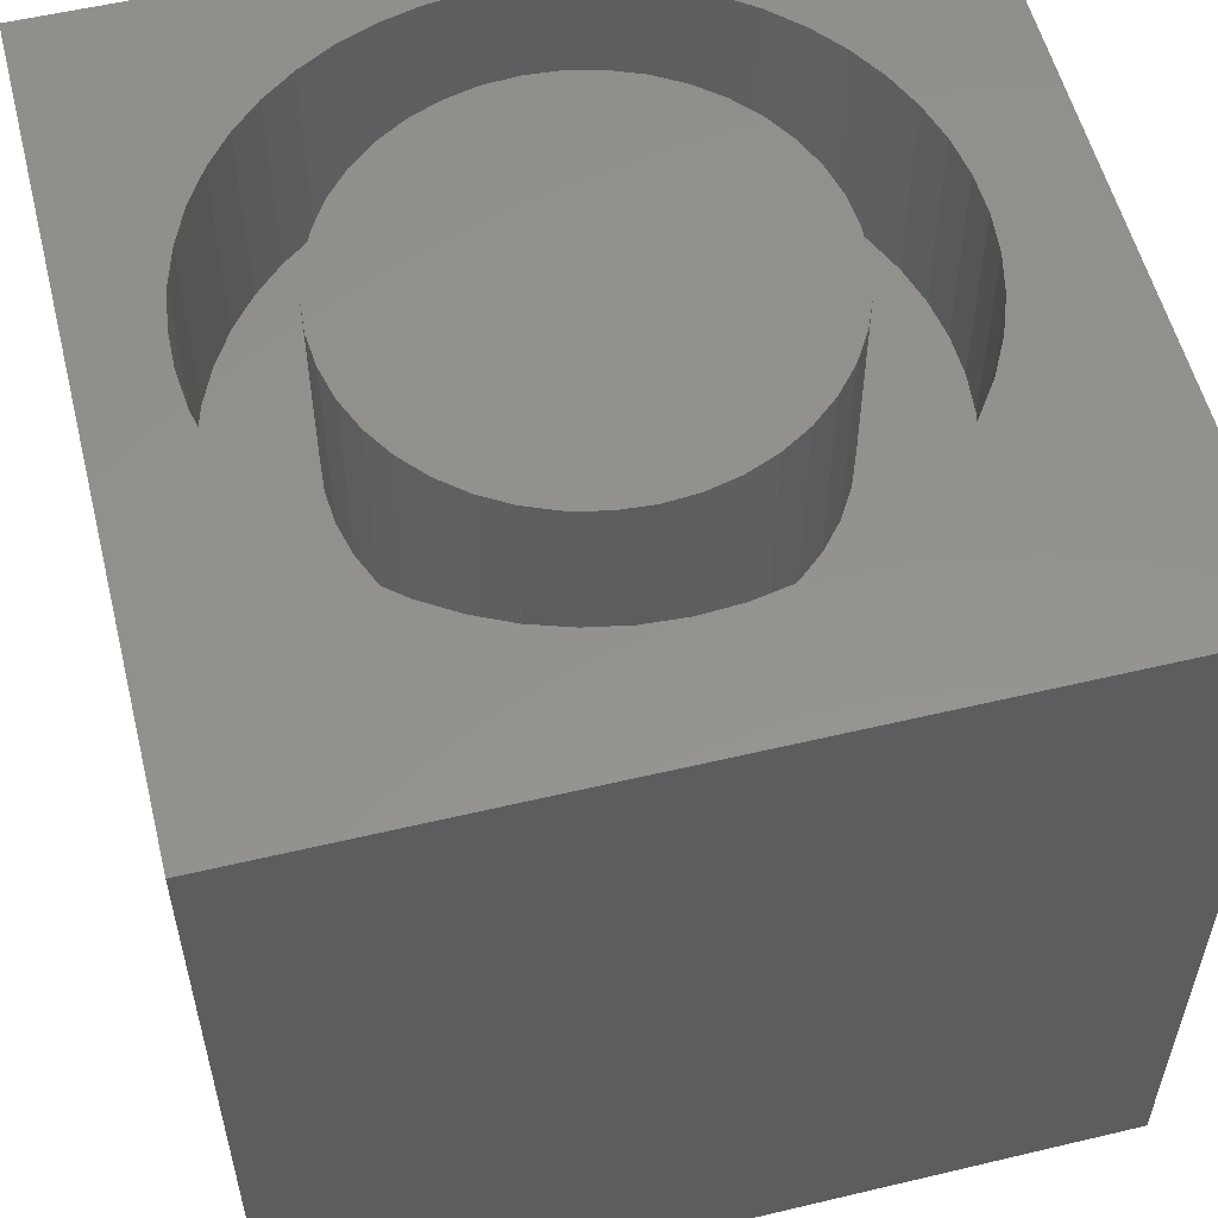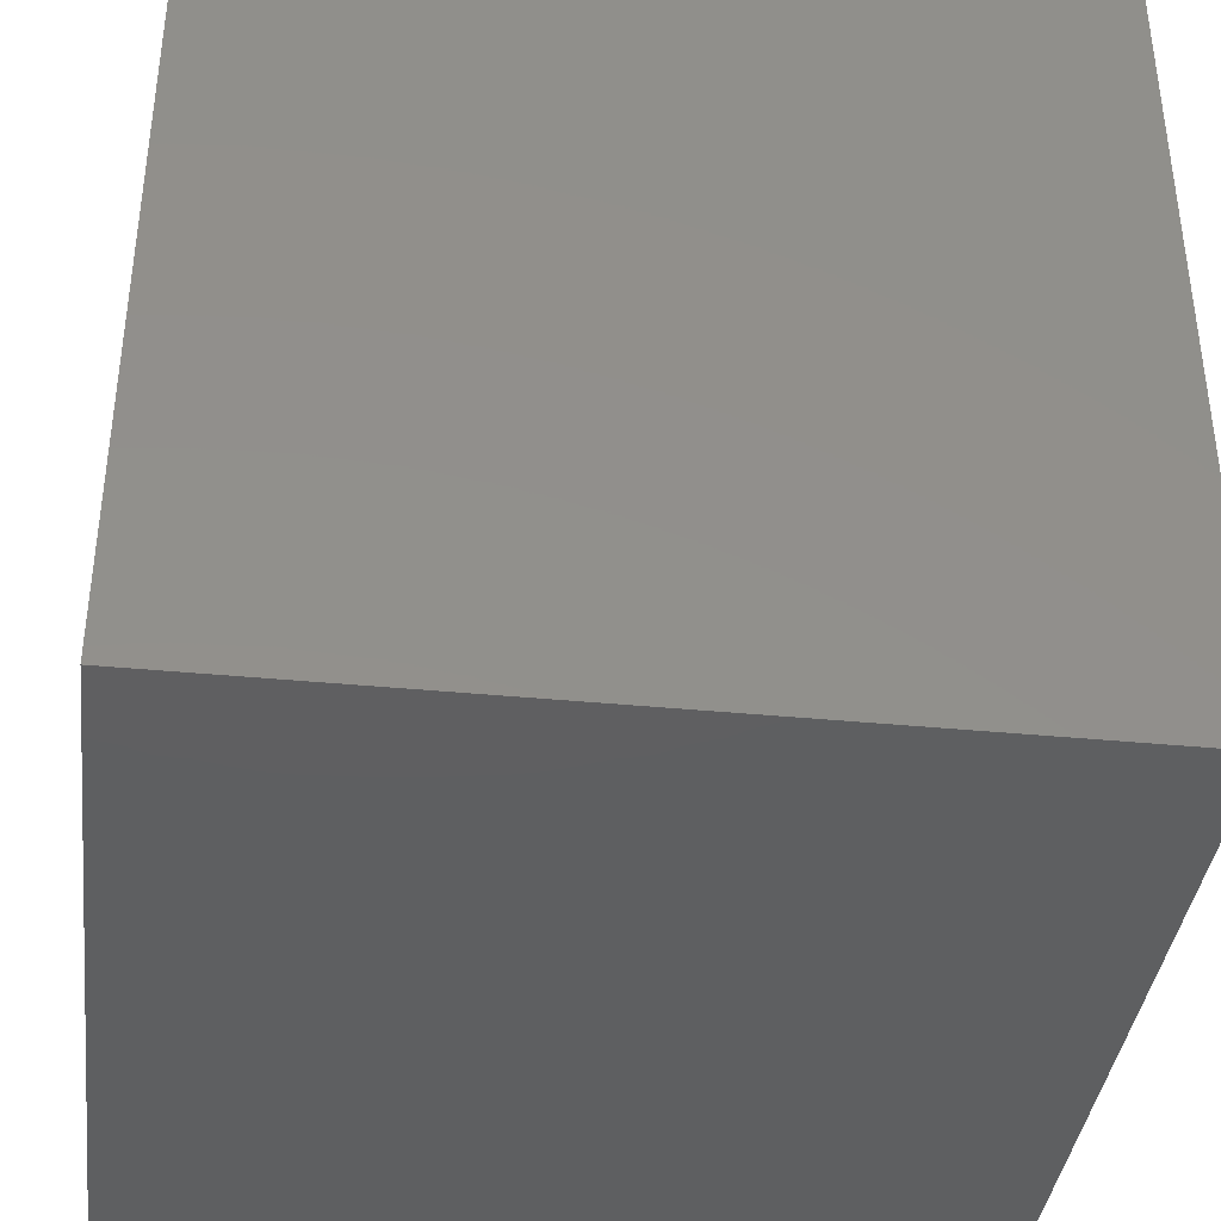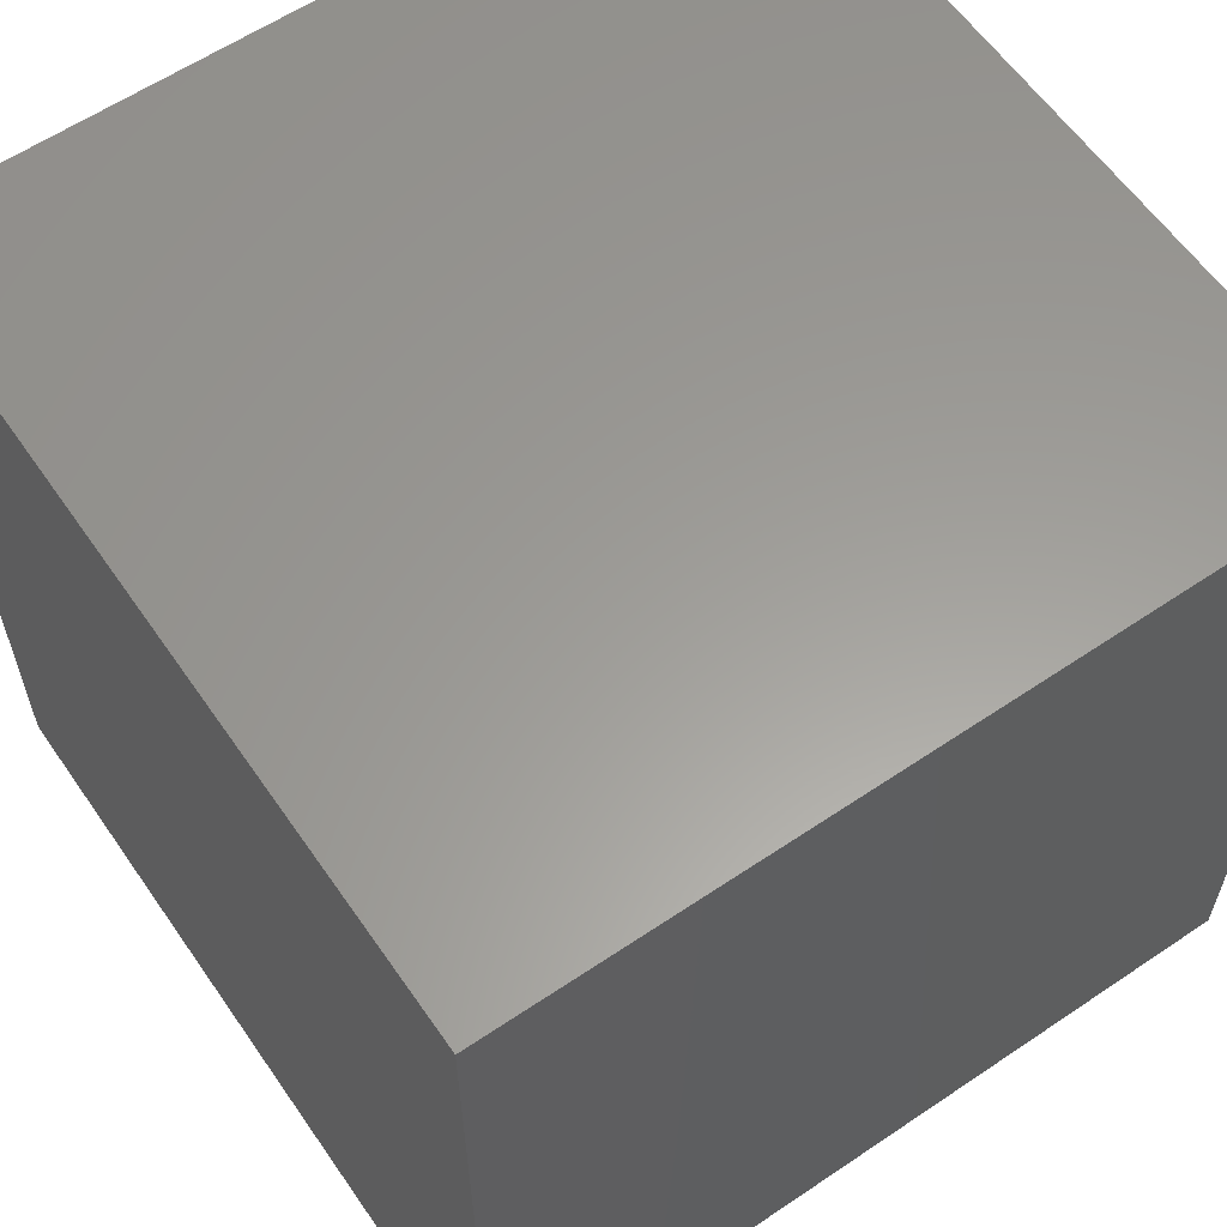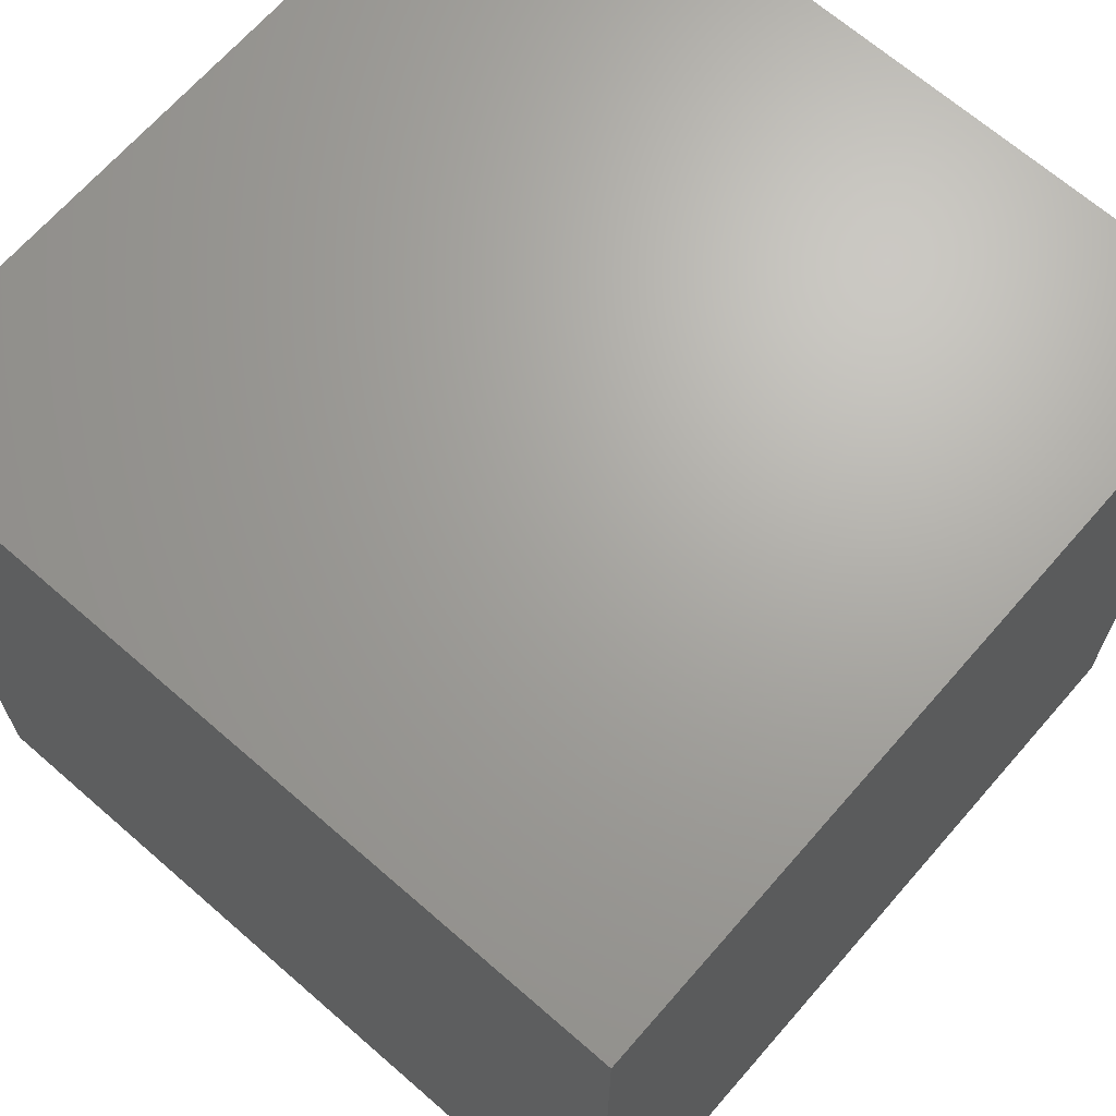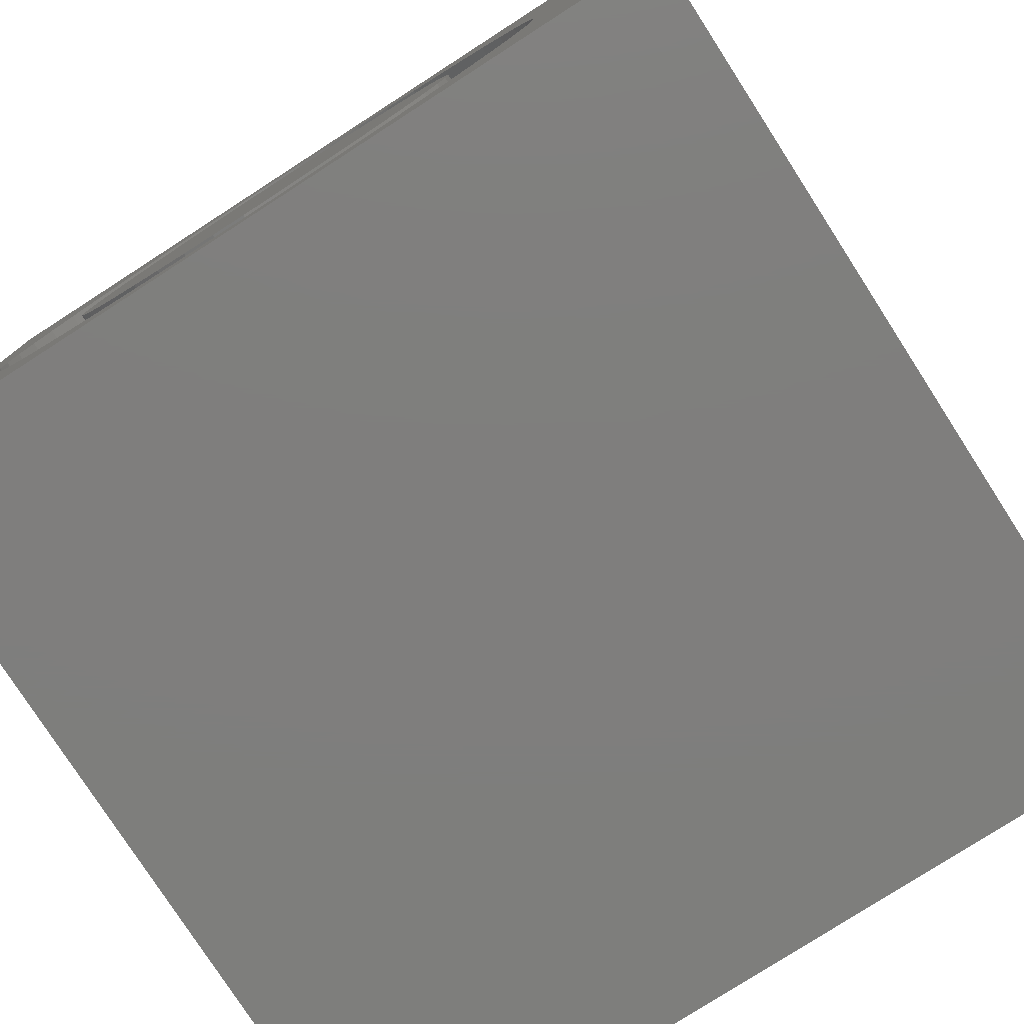
<metadata>
{"format":"stl","ext":"stl","renderer":"f3d","projection":"perspective","resolution":1024,"background":"white","views":[{"elev":55.9,"azim":76.0,"up":"+Z"},{"elev":-38.5,"azim":173.0,"up":"+Y"},{"elev":60.3,"azim":-124.6,"up":"+Y"},{"elev":67.6,"azim":-138.9,"up":"+Y"},{"elev":-78.3,"azim":32.8,"up":"+Y"}]}
</metadata>
<code>
# stl→obj: 186 verts, 368 faces
v 0 10 10
v 0 10 0
v 0 0 10
v 0 0 0
v 8.252 6.346 10
v 8.41 5.87 10
v 10 10 10
v 3.75 1.058 10
v 3.269 1.201 10
v 2.81 1.404 10
v 2.381 1.664 10
v 8.506 5.377 10
v 8.539 4.876 10
v 10 0 10
v 8.506 4.376 10
v 8.41 3.883 10
v 5.736 1.122 10
v 6.207 1.295 10
v 6.652 1.527 10
v 3.75 8.695 10
v 4.246 8.775 10
v 4.747 8.791 10
v 5.247 8.743 10
v 5.736 8.631 10
v 6.207 8.458 10
v 8.252 3.407 10
v 8.035 2.954 10
v 7.761 2.534 10
v 7.435 2.152 10
v 7.064 1.814 10
v 1.989 1.977 10
v 1.639 2.338 10
v 1.339 2.74 10
v 6.652 8.226 10
v 7.064 7.939 10
v 7.435 7.601 10
v 1.093 3.177 10
v 0.9046 3.642 10
v 0.7773 4.128 10
v 0.9046 6.111 10
v 1.093 6.576 10
v 1.339 7.013 10
v 1.639 7.415 10
v 1.989 7.776 10
v 2.381 8.089 10
v 7.761 7.219 10
v 8.035 6.798 10
v 5.247 1.01 10
v 4.747 0.9618 10
v 4.246 0.9778 10
v 0.7131 4.626 10
v 0.7131 5.127 10
v 0.7773 5.625 10
v 2.81 8.349 10
v 3.269 8.552 10
v 10 10 0
v 10 0 0
v 8.506 4.376 7.536
v 8.539 4.876 7.536
v 8.506 5.377 7.536
v 8.41 5.87 7.536
v 8.252 6.346 7.536
v 8.035 6.798 7.536
v 7.761 7.219 7.536
v 7.435 7.601 7.536
v 7.064 7.939 7.536
v 6.652 8.226 7.536
v 6.207 8.458 7.536
v 5.736 8.631 7.536
v 5.247 8.743 7.536
v 4.747 8.791 7.536
v 4.246 8.775 7.536
v 3.75 8.695 7.536
v 3.269 8.552 7.536
v 2.81 8.349 7.536
v 2.381 8.089 7.536
v 1.989 7.776 7.536
v 1.639 7.415 7.536
v 1.339 7.013 7.536
v 1.093 6.576 7.536
v 0.9046 6.111 7.536
v 0.7773 5.625 7.536
v 0.7131 5.127 7.536
v 0.7131 4.626 7.536
v 0.7773 4.128 7.536
v 0.9046 3.642 7.536
v 1.093 3.177 7.536
v 1.339 2.74 7.536
v 1.639 2.338 7.536
v 1.989 1.977 7.536
v 2.381 1.664 7.536
v 2.81 1.404 7.536
v 3.269 1.201 7.536
v 3.75 1.058 7.536
v 4.246 0.9778 7.536
v 4.747 0.9618 7.536
v 5.247 1.01 7.536
v 5.736 1.122 7.536
v 6.207 1.295 7.536
v 6.652 1.527 7.536
v 7.064 1.814 7.536
v 7.435 2.152 7.536
v 7.761 2.534 7.536
v 8.035 2.954 7.536
v 8.252 3.407 7.536
v 8.41 3.883 7.536
v 7.009 3.66 7.536
v 7.17 4.048 7.536
v 7.269 4.457 7.536
v 7.302 4.876 7.536
v 7.269 5.296 7.536
v 7.17 5.705 7.536
v 5.838 2.489 7.536
v 6.197 2.709 7.536
v 6.517 2.982 7.536
v 6.79 3.301 7.536
v 2.727 6.771 7.536
v 2.454 6.452 7.536
v 2.234 6.093 7.536
v 2.073 5.705 7.536
v 1.975 5.296 7.536
v 4.203 7.523 7.536
v 3.794 7.425 7.536
v 3.405 7.264 7.536
v 3.047 7.044 7.536
v 6.197 7.044 7.536
v 5.838 7.264 7.536
v 5.45 7.425 7.536
v 5.041 7.523 7.536
v 4.622 7.556 7.536
v 7.009 6.093 7.536
v 6.79 6.452 7.536
v 6.517 6.771 7.536
v 3.794 2.328 7.536
v 4.203 2.23 7.536
v 4.622 2.197 7.536
v 5.041 2.23 7.536
v 5.45 2.328 7.536
v 2.454 3.301 7.536
v 2.727 2.982 7.536
v 3.047 2.709 7.536
v 3.405 2.489 7.536
v 1.942 4.876 7.536
v 1.975 4.457 7.536
v 2.073 4.048 7.536
v 2.234 3.66 7.536
v 7.302 4.876 10
v 7.269 4.457 10
v 7.17 4.048 10
v 7.009 3.66 10
v 6.79 3.301 10
v 6.517 2.982 10
v 6.197 2.709 10
v 5.838 2.489 10
v 5.45 2.328 10
v 5.041 2.23 10
v 4.622 2.197 10
v 4.203 2.23 10
v 3.794 2.328 10
v 3.405 2.489 10
v 3.047 2.709 10
v 2.727 2.982 10
v 2.454 3.301 10
v 2.234 3.66 10
v 2.073 4.048 10
v 1.975 4.457 10
v 1.942 4.876 10
v 1.975 5.296 10
v 2.073 5.705 10
v 2.234 6.093 10
v 2.454 6.452 10
v 2.727 6.771 10
v 3.047 7.044 10
v 3.405 7.264 10
v 3.794 7.425 10
v 4.203 7.523 10
v 4.622 7.556 10
v 5.041 7.523 10
v 5.45 7.425 10
v 5.838 7.264 10
v 6.197 7.044 10
v 6.517 6.771 10
v 6.79 6.452 10
v 7.009 6.093 10
v 7.17 5.705 10
v 7.269 5.296 10
f 1 2 3
f 3 2 4
f 5 6 7
f 8 9 3
f 3 9 10
f 3 10 11
f 6 12 7
f 7 12 13
f 7 13 14
f 14 13 15
f 14 15 16
f 17 14 18
f 18 14 19
f 20 21 1
f 1 21 22
f 1 22 7
f 22 23 7
f 7 23 24
f 7 24 25
f 16 26 14
f 14 26 27
f 14 27 28
f 28 29 14
f 14 29 30
f 14 30 19
f 11 31 3
f 3 31 32
f 3 32 33
f 25 34 7
f 7 34 35
f 7 35 36
f 33 37 3
f 3 37 38
f 3 38 39
f 40 41 1
f 1 41 42
f 42 43 1
f 1 43 44
f 1 44 45
f 36 46 7
f 7 46 47
f 7 47 5
f 17 48 14
f 14 48 49
f 14 49 3
f 3 49 50
f 3 50 8
f 39 51 3
f 3 51 52
f 3 52 1
f 1 52 53
f 1 53 40
f 45 54 1
f 1 54 55
f 1 55 20
f 56 7 57
f 57 7 14
f 2 56 4
f 4 56 57
f 7 56 1
f 1 56 2
f 57 14 4
f 4 14 3
f 58 13 59
f 59 13 12
f 59 12 60
f 60 12 6
f 60 6 61
f 61 6 5
f 61 5 62
f 62 5 47
f 62 47 63
f 63 47 46
f 63 46 64
f 64 46 36
f 64 36 65
f 65 36 35
f 65 35 66
f 66 35 34
f 66 34 67
f 67 34 25
f 67 25 68
f 68 25 24
f 68 24 69
f 69 24 23
f 69 23 70
f 70 23 22
f 70 22 71
f 71 22 21
f 71 21 72
f 72 21 20
f 72 20 73
f 73 20 55
f 73 55 74
f 74 55 54
f 74 54 75
f 75 54 45
f 75 45 76
f 76 45 44
f 76 44 77
f 77 44 43
f 77 43 78
f 78 43 42
f 78 42 79
f 79 42 41
f 79 41 80
f 80 41 40
f 80 40 81
f 81 40 53
f 81 53 82
f 82 53 52
f 82 52 83
f 83 52 51
f 83 51 84
f 84 51 39
f 84 39 85
f 85 39 38
f 85 38 86
f 86 38 37
f 86 37 87
f 87 37 33
f 87 33 88
f 88 33 32
f 88 32 89
f 89 32 31
f 89 31 90
f 90 31 11
f 90 11 91
f 91 11 10
f 91 10 92
f 92 10 9
f 92 9 93
f 93 9 8
f 93 8 94
f 94 8 50
f 94 50 95
f 95 50 49
f 95 49 96
f 96 49 48
f 96 48 97
f 97 48 17
f 97 17 98
f 98 17 18
f 98 18 99
f 99 18 19
f 99 19 100
f 100 19 30
f 100 30 101
f 101 30 29
f 101 29 102
f 102 29 28
f 102 28 103
f 103 28 27
f 103 27 104
f 104 27 26
f 104 26 105
f 105 26 16
f 105 16 106
f 106 16 15
f 106 15 58
f 58 15 13
f 107 105 108
f 108 105 106
f 108 106 109
f 109 106 58
f 109 58 110
f 110 58 59
f 110 59 111
f 111 59 60
f 111 60 112
f 113 100 114
f 114 100 101
f 114 101 115
f 115 101 102
f 115 102 116
f 116 102 103
f 116 103 107
f 107 103 104
f 107 104 105
f 117 78 118
f 118 78 79
f 118 79 119
f 119 79 80
f 119 80 120
f 120 80 81
f 120 81 121
f 122 73 123
f 123 73 74
f 123 74 124
f 124 74 75
f 124 75 125
f 125 75 76
f 125 76 117
f 117 76 77
f 117 77 78
f 126 67 127
f 127 67 68
f 127 68 128
f 128 68 69
f 128 69 129
f 129 69 70
f 129 70 130
f 130 70 71
f 130 71 122
f 122 71 72
f 122 72 73
f 60 61 112
f 112 61 62
f 112 62 131
f 131 62 63
f 131 63 132
f 132 63 64
f 132 64 133
f 133 64 65
f 133 65 126
f 126 65 66
f 126 66 67
f 134 94 135
f 135 94 95
f 135 95 136
f 136 95 96
f 136 96 137
f 137 96 97
f 137 97 138
f 138 97 98
f 138 98 113
f 113 98 99
f 113 99 100
f 139 89 140
f 140 89 90
f 140 90 141
f 141 90 91
f 141 91 142
f 142 91 92
f 142 92 134
f 134 92 93
f 134 93 94
f 81 82 121
f 121 82 83
f 121 83 143
f 143 83 84
f 143 84 144
f 144 84 85
f 144 85 145
f 145 85 86
f 145 86 146
f 146 86 87
f 146 87 139
f 139 87 88
f 139 88 89
f 111 147 110
f 110 147 148
f 110 148 109
f 109 148 149
f 109 149 108
f 108 149 150
f 108 150 107
f 107 150 151
f 107 151 116
f 116 151 152
f 116 152 115
f 115 152 153
f 115 153 114
f 114 153 154
f 114 154 113
f 113 154 155
f 113 155 138
f 138 155 156
f 138 156 137
f 137 156 157
f 137 157 136
f 136 157 158
f 136 158 135
f 135 158 159
f 135 159 134
f 134 159 160
f 134 160 142
f 142 160 161
f 142 161 141
f 141 161 162
f 141 162 140
f 140 162 163
f 140 163 139
f 139 163 164
f 139 164 146
f 146 164 165
f 146 165 145
f 145 165 166
f 145 166 144
f 144 166 167
f 144 167 143
f 143 167 168
f 143 168 121
f 121 168 169
f 121 169 120
f 120 169 170
f 120 170 119
f 119 170 171
f 119 171 118
f 118 171 172
f 118 172 117
f 117 172 173
f 117 173 125
f 125 173 174
f 125 174 124
f 124 174 175
f 124 175 123
f 123 175 176
f 123 176 122
f 122 176 177
f 122 177 130
f 130 177 178
f 130 178 129
f 129 178 179
f 129 179 128
f 128 179 180
f 128 180 127
f 127 180 181
f 127 181 126
f 126 181 182
f 126 182 133
f 133 182 183
f 133 183 132
f 132 183 184
f 132 184 131
f 131 184 185
f 131 185 112
f 112 185 186
f 112 186 111
f 111 186 147
f 158 157 177
f 177 157 178
f 149 153 150
f 150 153 152
f 150 152 151
f 155 147 156
f 156 147 157
f 155 154 147
f 147 154 153
f 147 153 148
f 148 153 149
f 147 186 157
f 157 186 185
f 157 185 184
f 181 180 157
f 157 180 179
f 157 179 178
f 158 177 159
f 159 177 176
f 159 176 175
f 175 174 159
f 159 174 173
f 159 173 172
f 168 164 169
f 169 164 170
f 168 167 164
f 164 167 166
f 164 166 165
f 164 163 170
f 170 163 162
f 170 162 161
f 184 183 157
f 157 183 182
f 157 182 181
f 172 171 159
f 159 171 170
f 159 170 160
f 160 170 161

</code>
